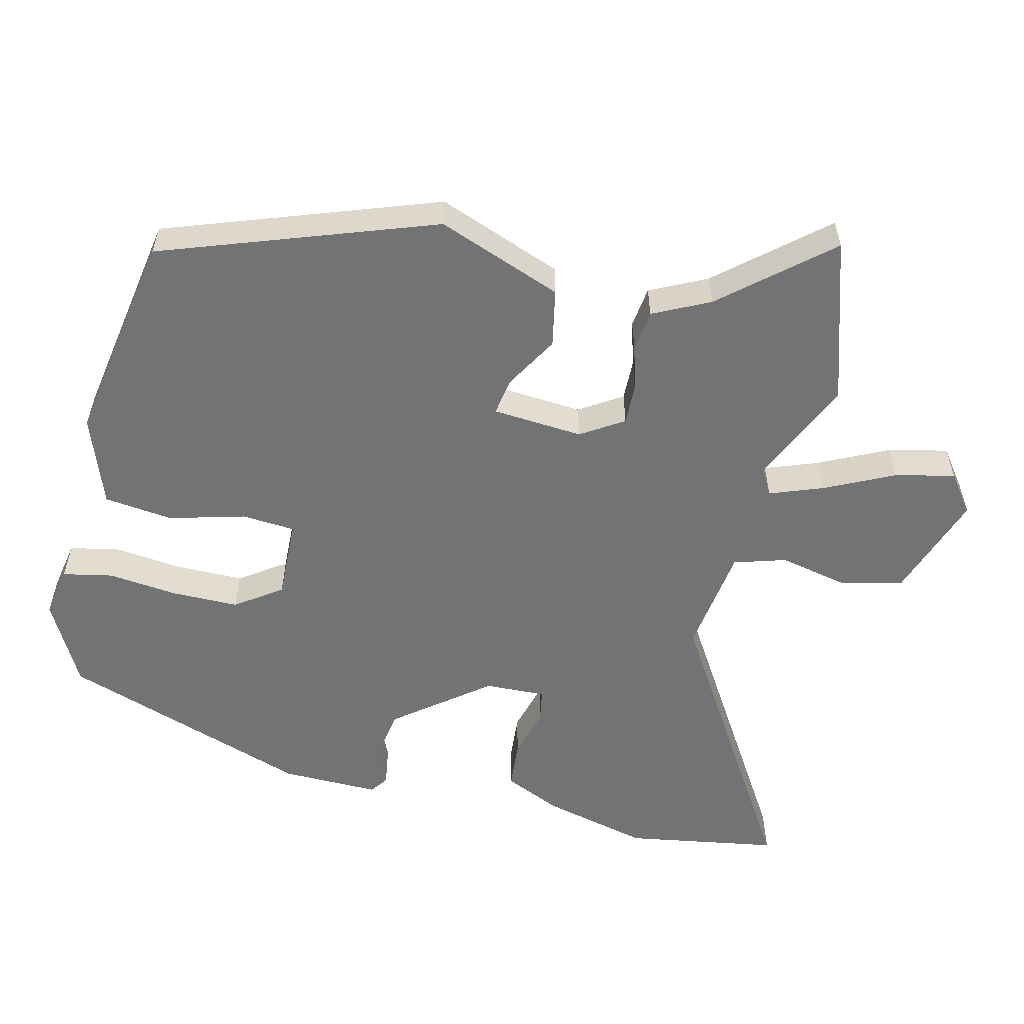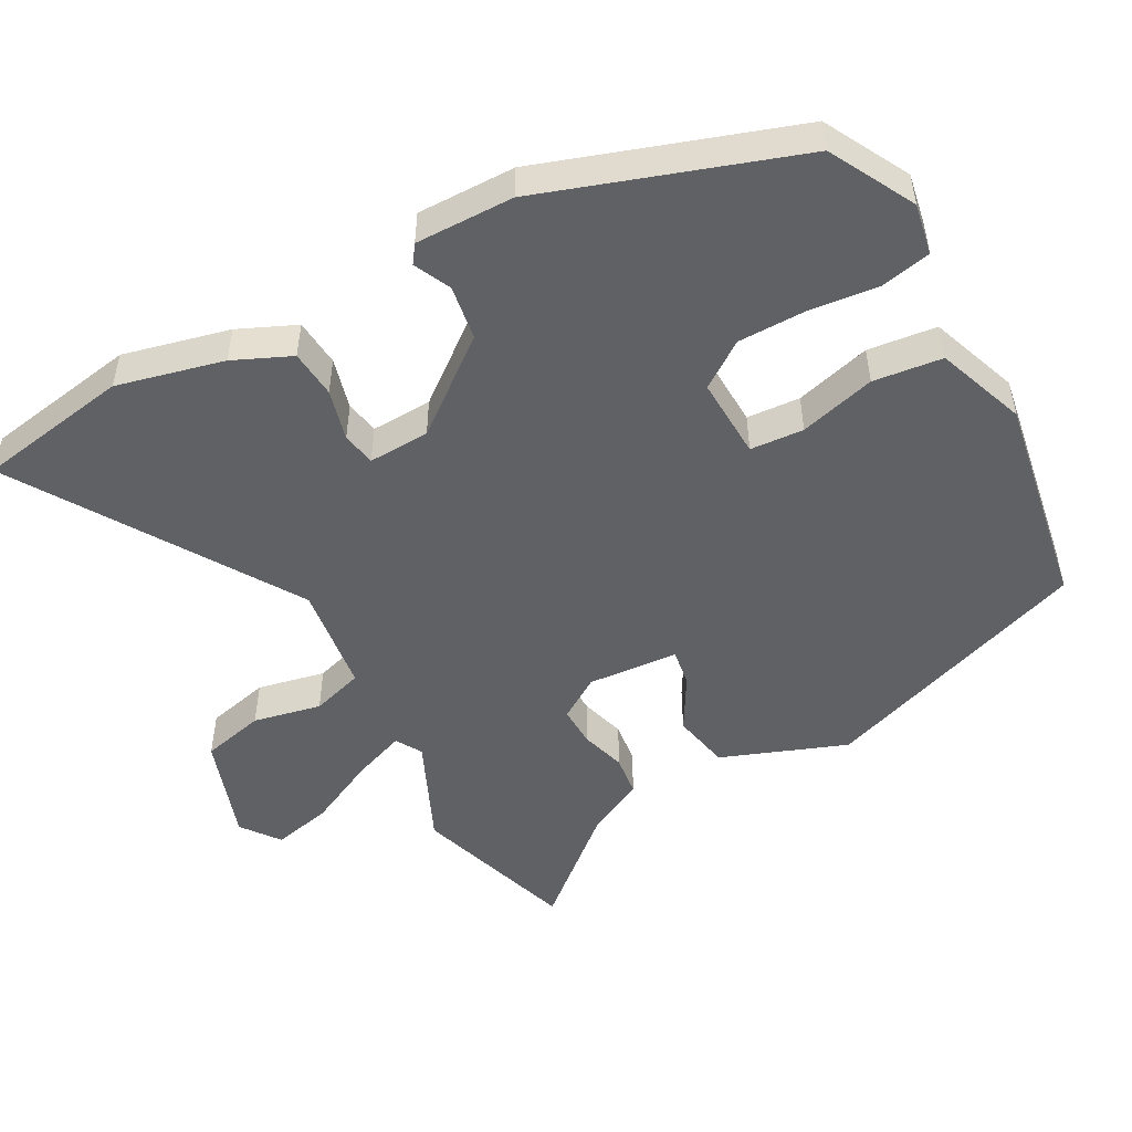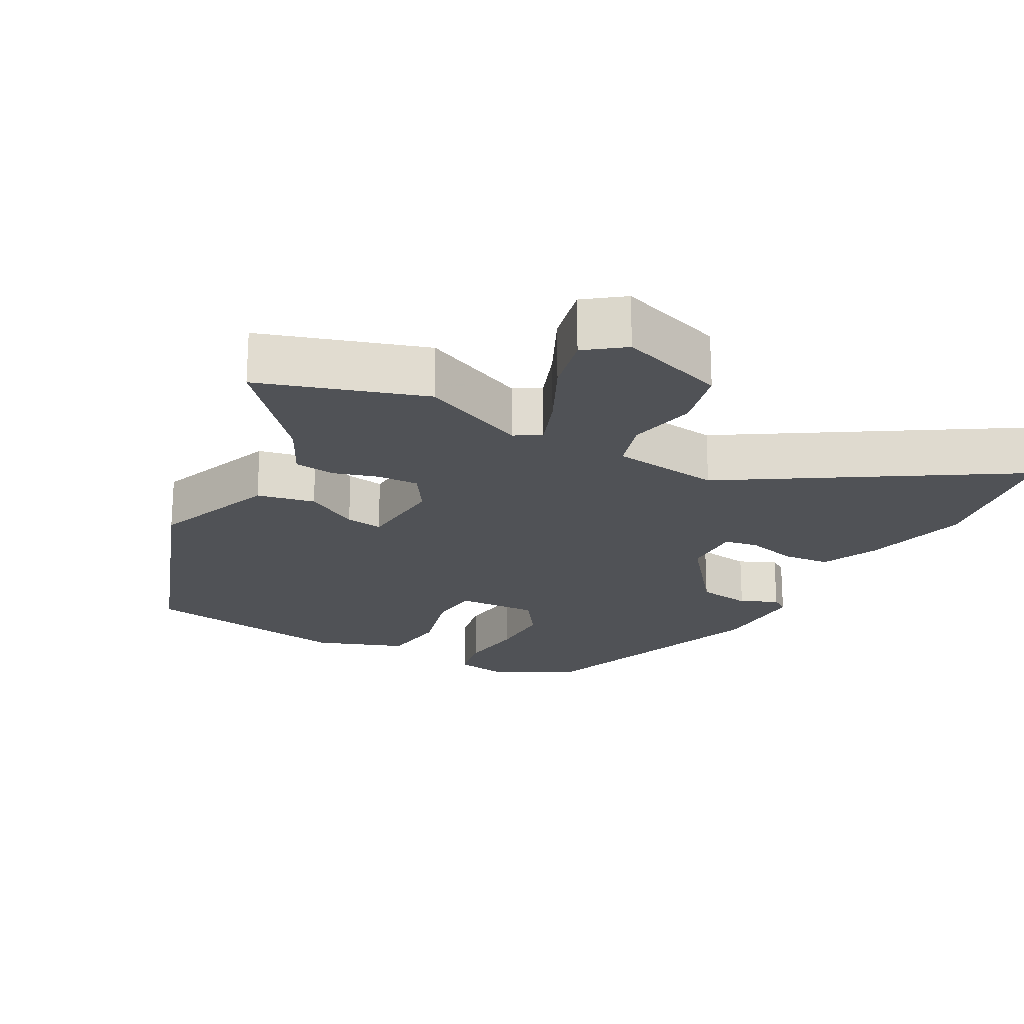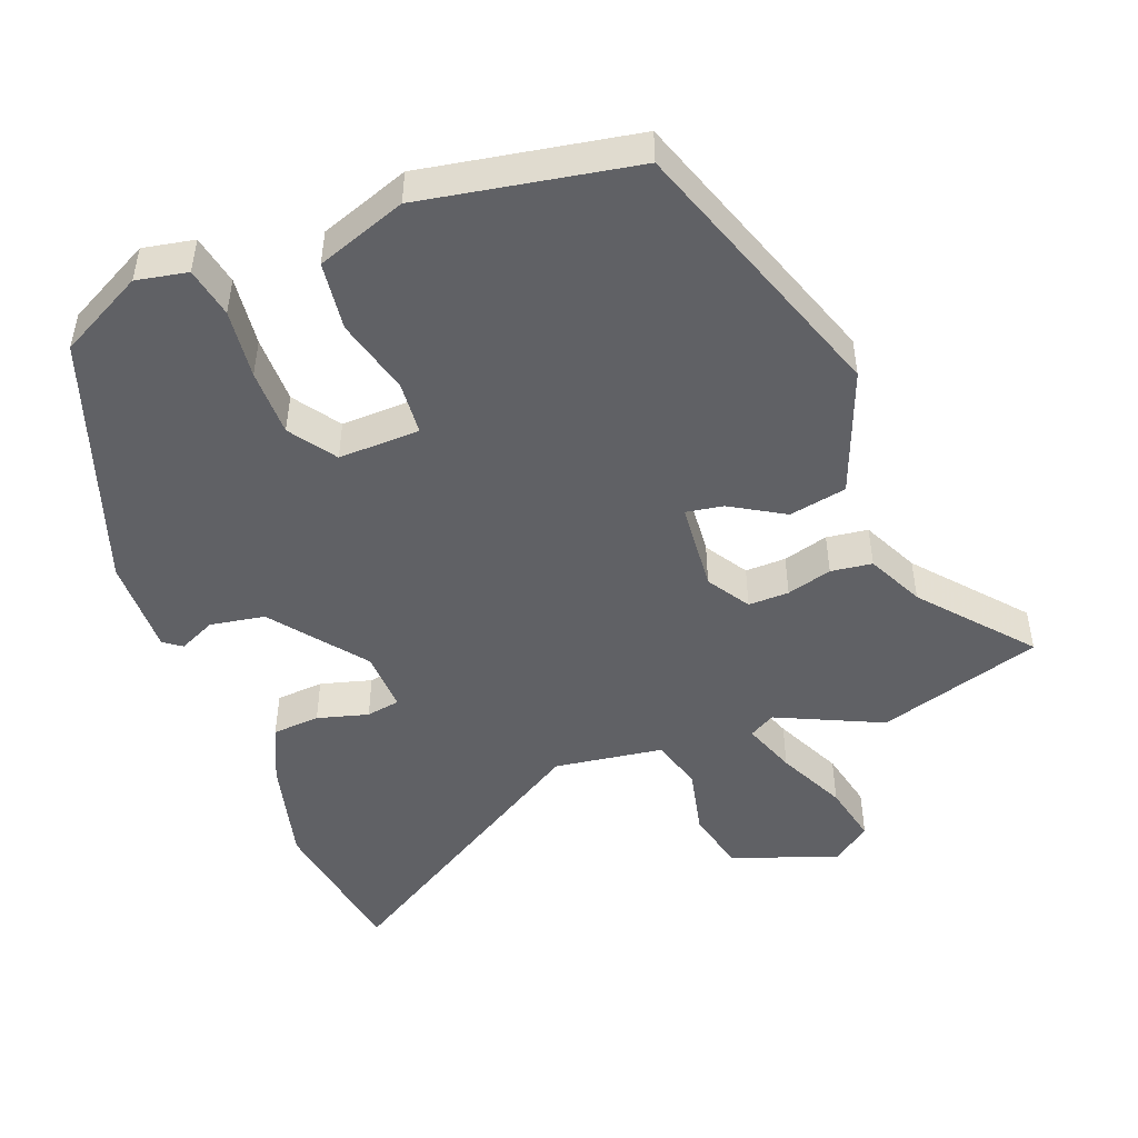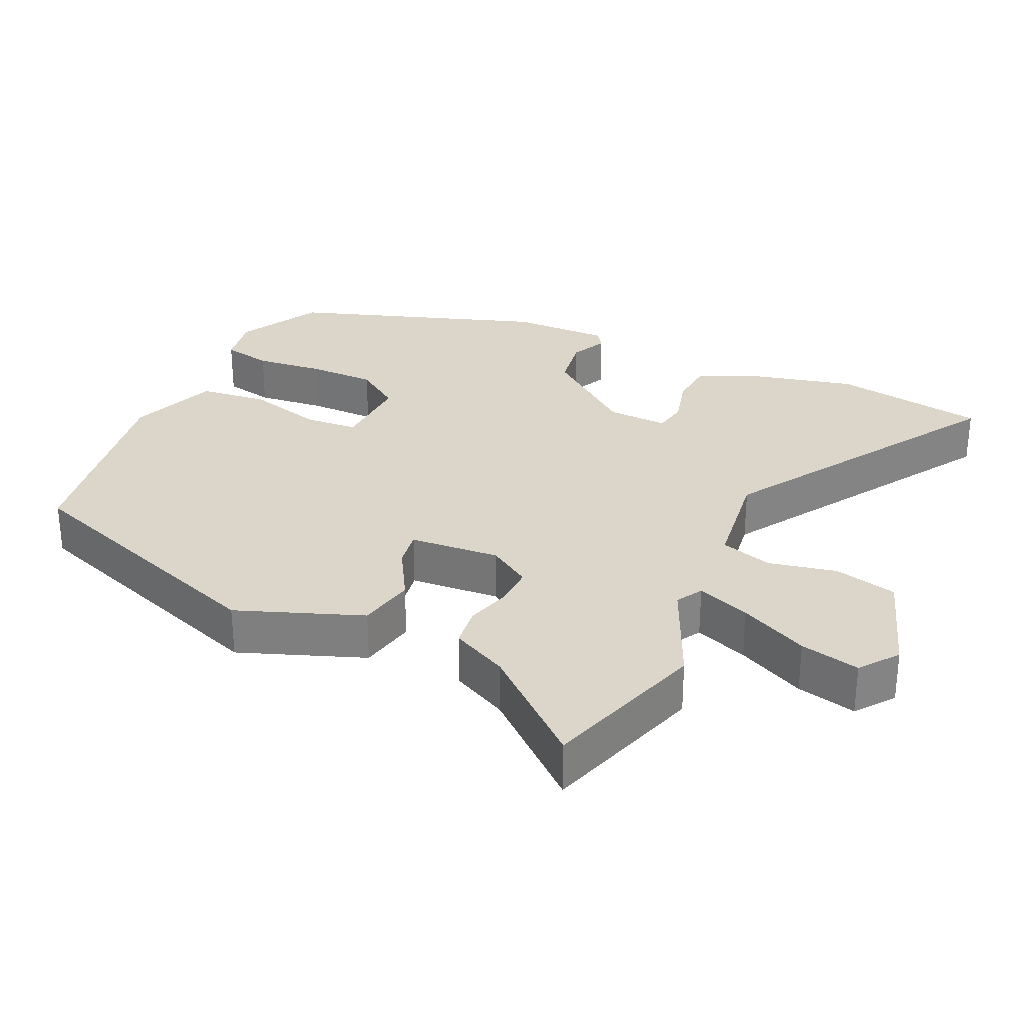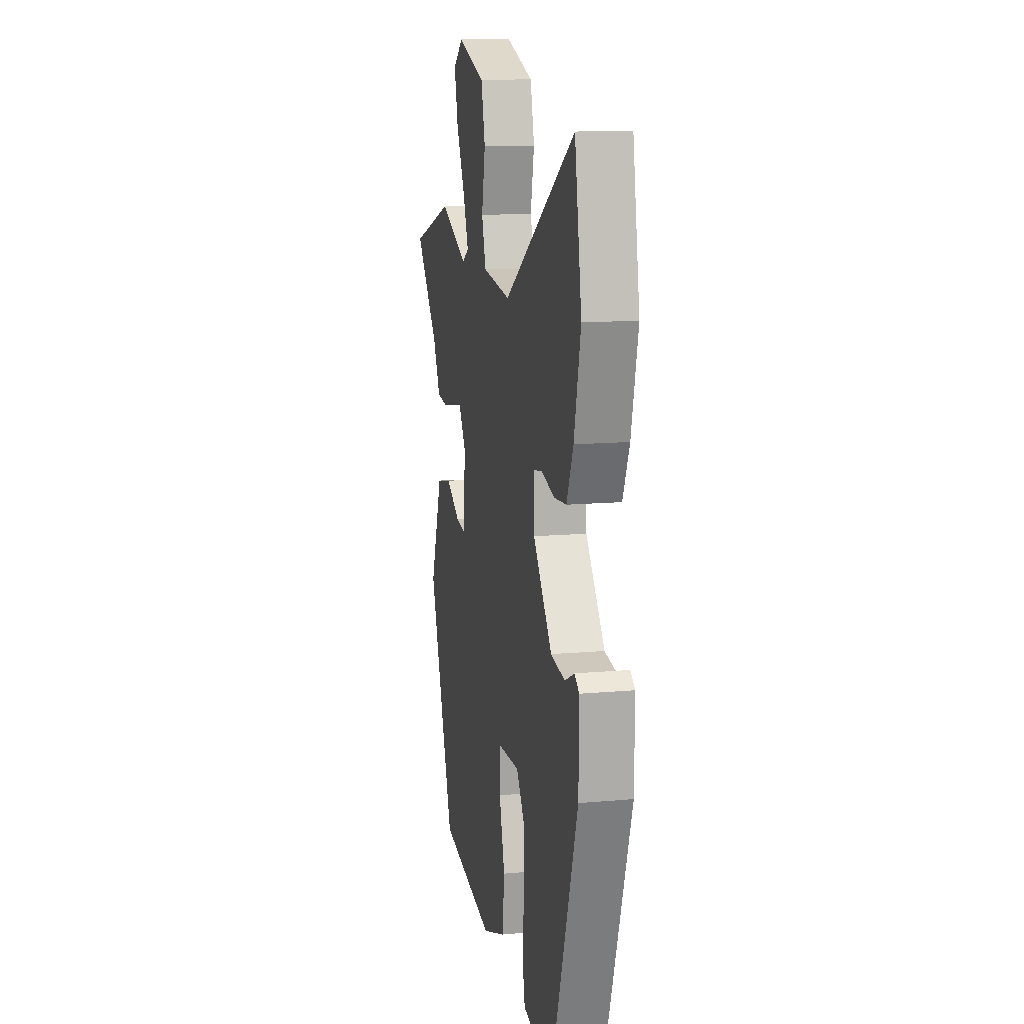
<metadata>
{"format":"obj","ext":"obj","renderer":"f3d","projection":"perspective","resolution":1024,"background":"white","views":[{"elev":-55.9,"azim":-104.0,"up":"+Y"},{"elev":-49.9,"azim":118.3,"up":"+Y"},{"elev":-20.7,"azim":-28.7,"up":"+Y"},{"elev":-48.1,"azim":-159.9,"up":"+Y"},{"elev":29.7,"azim":-65.5,"up":"+Y"},{"elev":12.9,"azim":78.3,"up":"+Z"}]}
</metadata>
<code>
v -0.393 0.07 -0.474
v -0.533 0.07 -0.089
v -0.467 0.07 0.089
v -0.385 0.07 0.106
v -0.308 0.07 0.062
v -0.255 0.07 0.054
v -0.246 0.07 0.183
v -0.285 0.07 0.243
v -0.343 0.07 0.241
v -0.407 0.07 0.222
v -0.466 0.07 0.229
v -0.506 0.07 0.309
v -0.635 0.07 0.457
v -0.402 0.07 0.532
v -0.251 0.07 0.465
v -0.214 0.07 0.487
v -0.243 0.07 0.563
v -0.291 0.07 0.66
v -0.311 0.07 0.745
v -0.257 0.07 0.786
v -0.105 0.07 0.735
v -0.083 0.07 0.645
v -0.103 0.07 0.548
v -0.08 0.07 0.474
v 0.075 0.07 0.454
v 0.465 0.07 0.7
v 0.503 0.07 0.482
v 0.467 0.07 0.33
v 0.431 0.07 0.248
v 0.363 0.07 0.242
v 0.29 0.07 0.261
v 0.242 0.07 0.252
v 0.246 0.07 0.165
v 0.349 0.07 0.035
v 0.427 0.07 0.023
v 0.479 0.07 0.048
v 0.505 0.07 0.03
v 0.504 0.07 -0.11
v 0.384 0.07 -0.469
v 0.264 0.07 -0.534
v 0.191 0.07 -0.521
v 0.176 0.07 -0.45
v 0.186 0.07 -0.351
v 0.185 0.07 -0.255
v 0.139 0.07 -0.19
v 0.023 0.07 -0.195
v 0.018 0.07 -0.271
v 0.048 0.07 -0.379
v 0.037 0.07 -0.477
v -0.09 0.07 -0.524
v -0.393 0 -0.474
v -0.533 0 -0.089
v -0.467 0 0.089
v -0.385 0 0.106
v -0.308 0 0.062
v -0.255 0 0.054
v -0.246 0 0.183
v -0.285 0 0.243
v -0.343 0 0.241
v -0.407 0 0.222
v -0.466 0 0.229
v -0.506 0 0.309
v -0.635 0 0.457
v -0.402 0 0.532
v -0.251 0 0.465
v -0.214 0 0.487
v -0.243 0 0.563
v -0.291 0 0.66
v -0.311 0 0.745
v -0.257 0 0.786
v -0.105 0 0.735
v -0.083 0 0.645
v -0.103 0 0.548
v -0.08 0 0.474
v 0.075 0 0.454
v 0.465 0 0.7
v 0.503 0 0.482
v 0.467 0 0.33
v 0.431 0 0.248
v 0.363 0 0.242
v 0.29 0 0.261
v 0.242 0 0.252
v 0.246 0 0.165
v 0.349 0 0.035
v 0.427 0 0.023
v 0.479 0 0.048
v 0.505 0 0.03
v 0.504 0 -0.11
v 0.384 0 -0.469
v 0.264 0 -0.534
v 0.191 0 -0.521
v 0.176 0 -0.45
v 0.186 0 -0.351
v 0.185 0 -0.255
v 0.139 0 -0.19
v 0.023 0 -0.195
v 0.018 0 -0.271
v 0.048 0 -0.379
v 0.037 0 -0.477
v -0.09 0 -0.524
f 47 48 49 50
f 46 47 50 1
f 40 41 42 43
f 40 43 44
f 39 40 44
f 38 39 44 45
f 35 36 37 38
f 34 35 38 45
f 28 29 30 31
f 28 31 32
f 25 26 27 28
f 24 25 28 32
f 20 21 22 23
f 20 23 24
f 17 18 19 20
f 16 17 20 24
f 15 16 24 32
f 12 13 14 15
f 9 10 11 12
f 8 9 12 15
f 7 8 15 32
f 2 3 4 5
f 46 1 2 5
f 46 5 6
f 33 34 45 46
f 32 33 46
f 6 7 32 46
f 100 99 98 97
f 51 100 97 96
f 93 92 91 90
f 94 93 90
f 94 90 89
f 95 94 89 88
f 88 87 86 85
f 95 88 85 84
f 81 80 79 78
f 82 81 78
f 78 77 76 75
f 82 78 75 74
f 73 72 71 70
f 74 73 70
f 70 69 68 67
f 74 70 67 66
f 82 74 66 65
f 65 64 63 62
f 62 61 60 59
f 65 62 59 58
f 82 65 58 57
f 55 54 53 52
f 55 52 51 96
f 56 55 96
f 96 95 84 83
f 96 83 82
f 96 82 57 56
f 1 51 52 2
f 2 52 53 3
f 3 53 54 4
f 4 54 55 5
f 5 55 56 6
f 6 56 57 7
f 7 57 58 8
f 8 58 59 9
f 9 59 60 10
f 10 60 61 11
f 11 61 62 12
f 12 62 63 13
f 13 63 64 14
f 14 64 65 15
f 15 65 66 16
f 16 66 67 17
f 17 67 68 18
f 18 68 69 19
f 19 69 70 20
f 20 70 71 21
f 21 71 72 22
f 22 72 73 23
f 23 73 74 24
f 24 74 75 25
f 25 75 76 26
f 26 76 77 27
f 27 77 78 28
f 28 78 79 29
f 29 79 80 30
f 30 80 81 31
f 31 81 82 32
f 32 82 83 33
f 33 83 84 34
f 34 84 85 35
f 35 85 86 36
f 36 86 87 37
f 37 87 88 38
f 38 88 89 39
f 39 89 90 40
f 40 90 91 41
f 41 91 92 42
f 42 92 93 43
f 43 93 94 44
f 44 94 95 45
f 45 95 96 46
f 46 96 97 47
f 47 97 98 48
f 48 98 99 49
f 49 99 100 50
f 50 100 51 1

</code>
